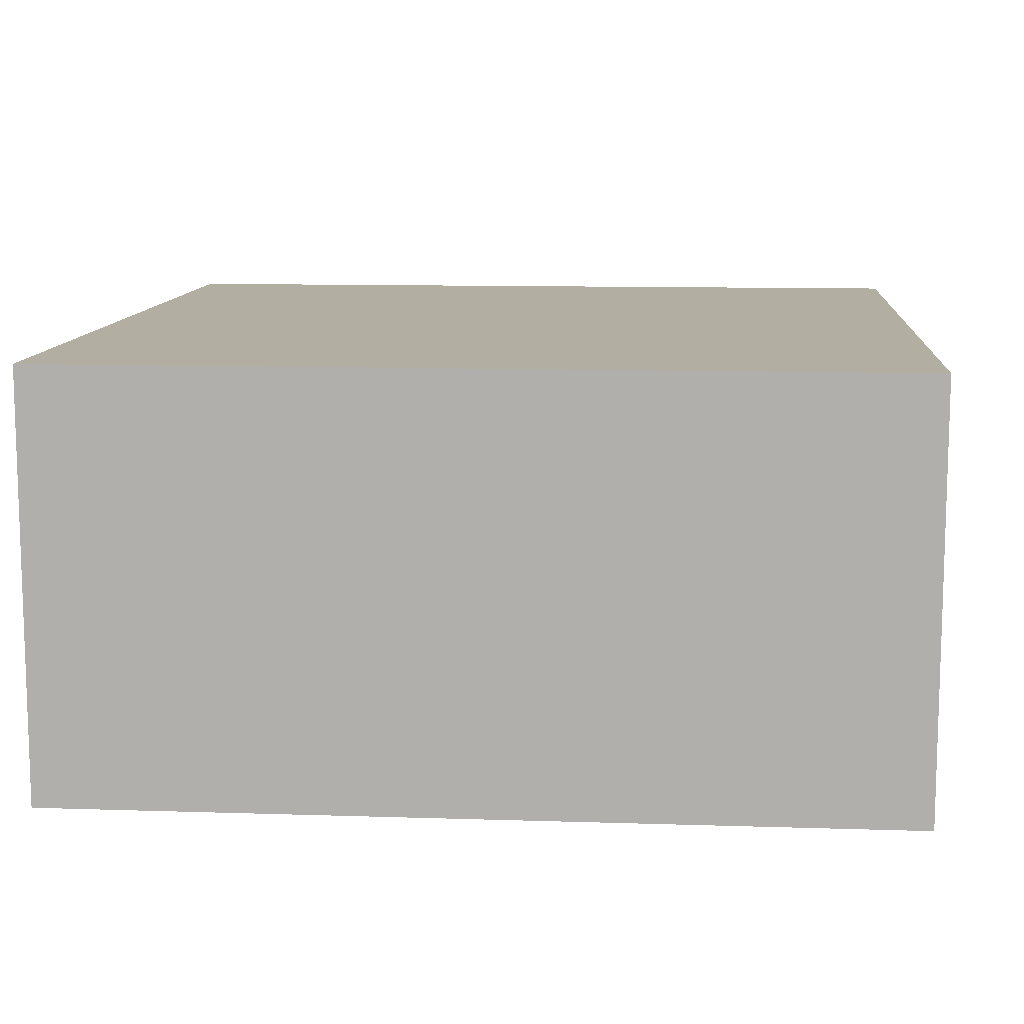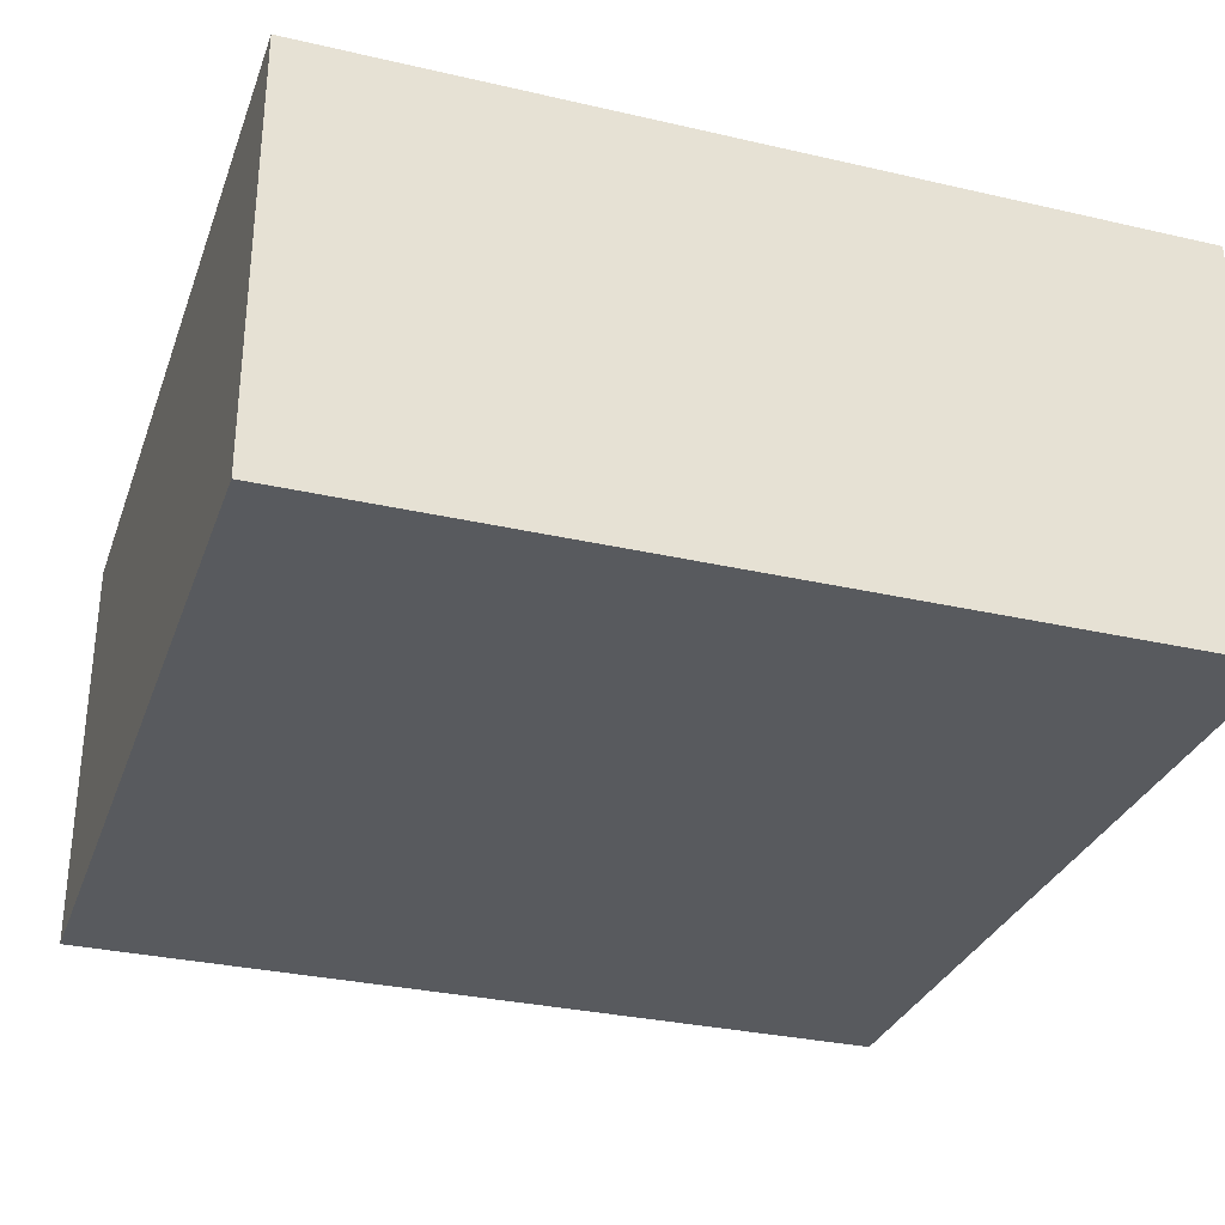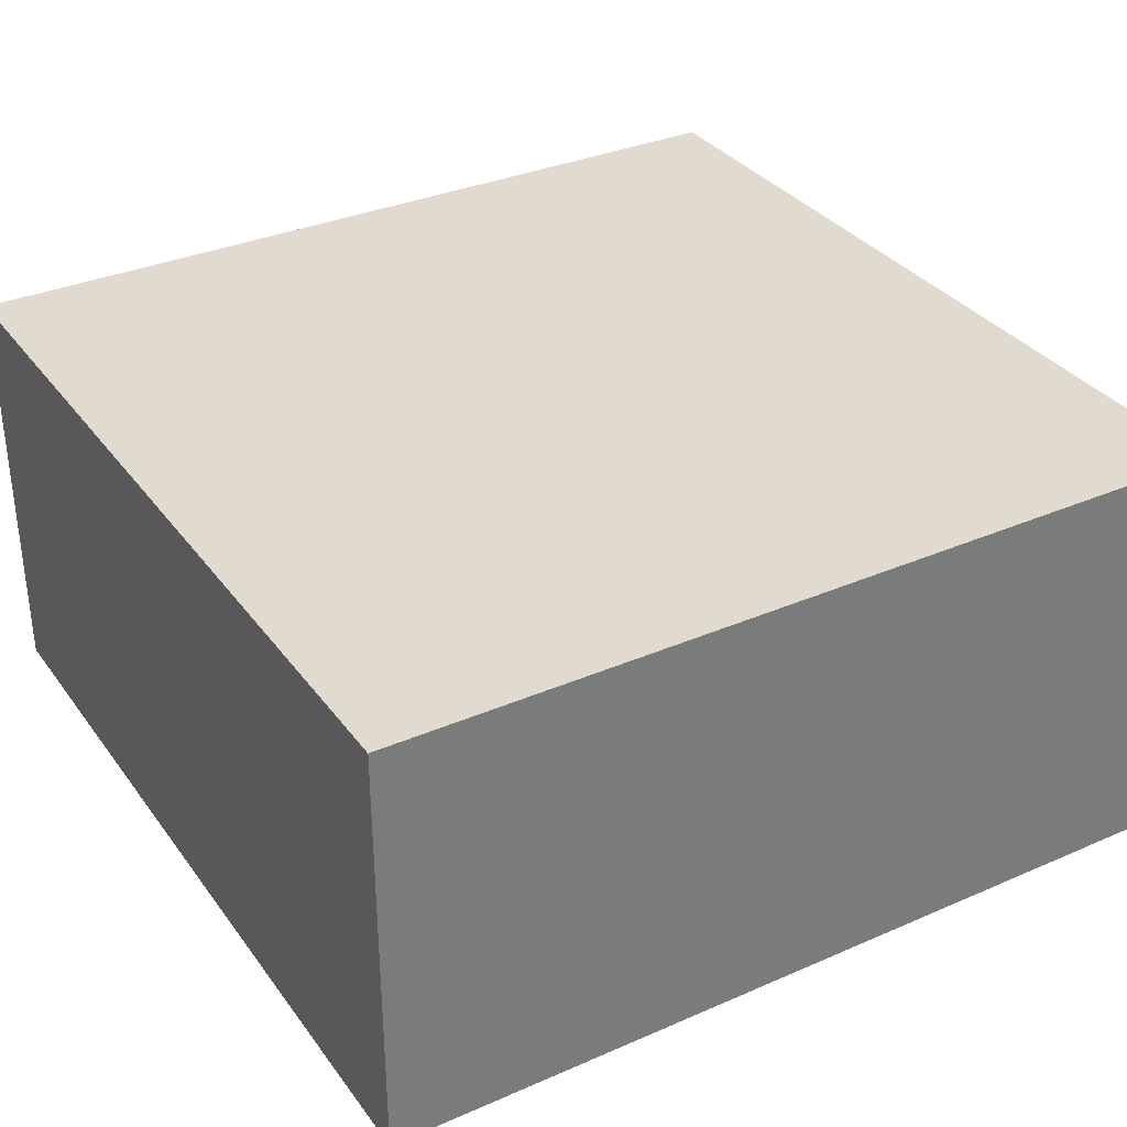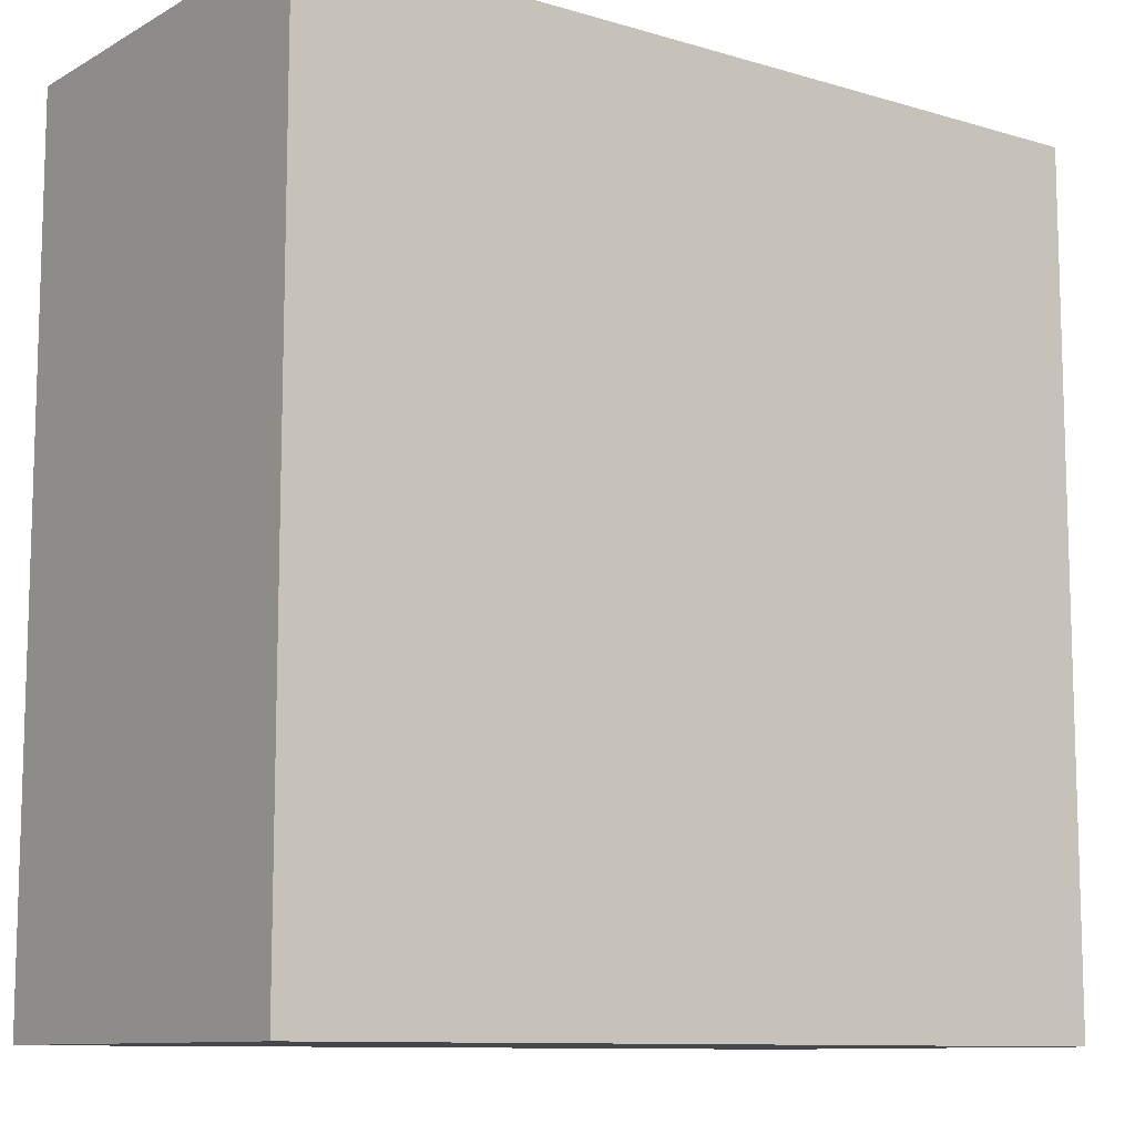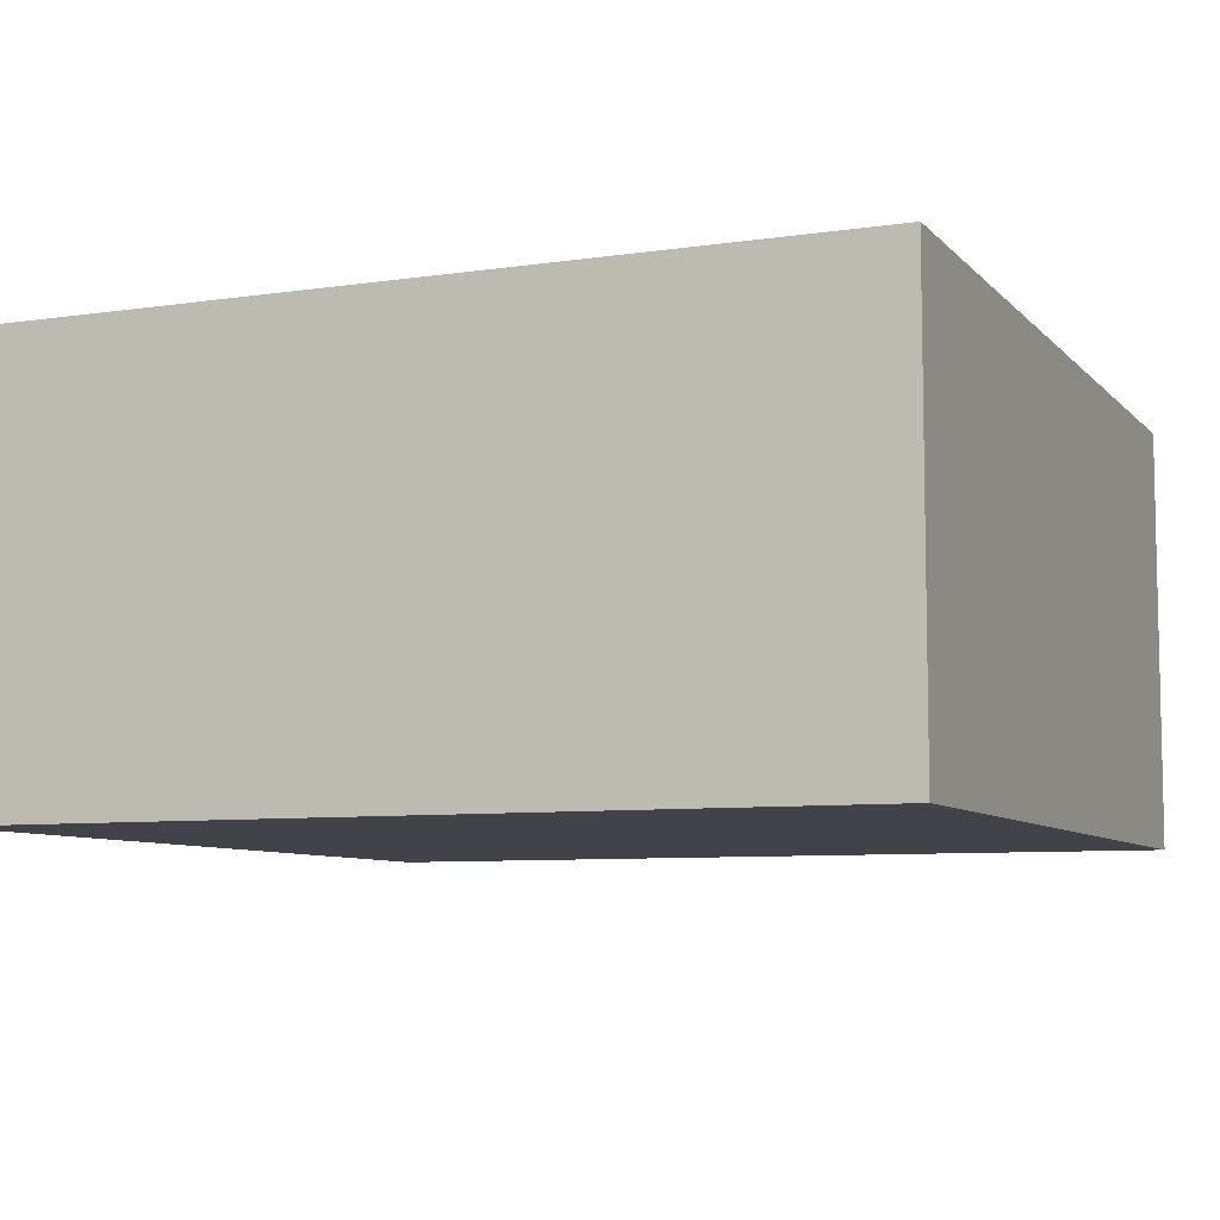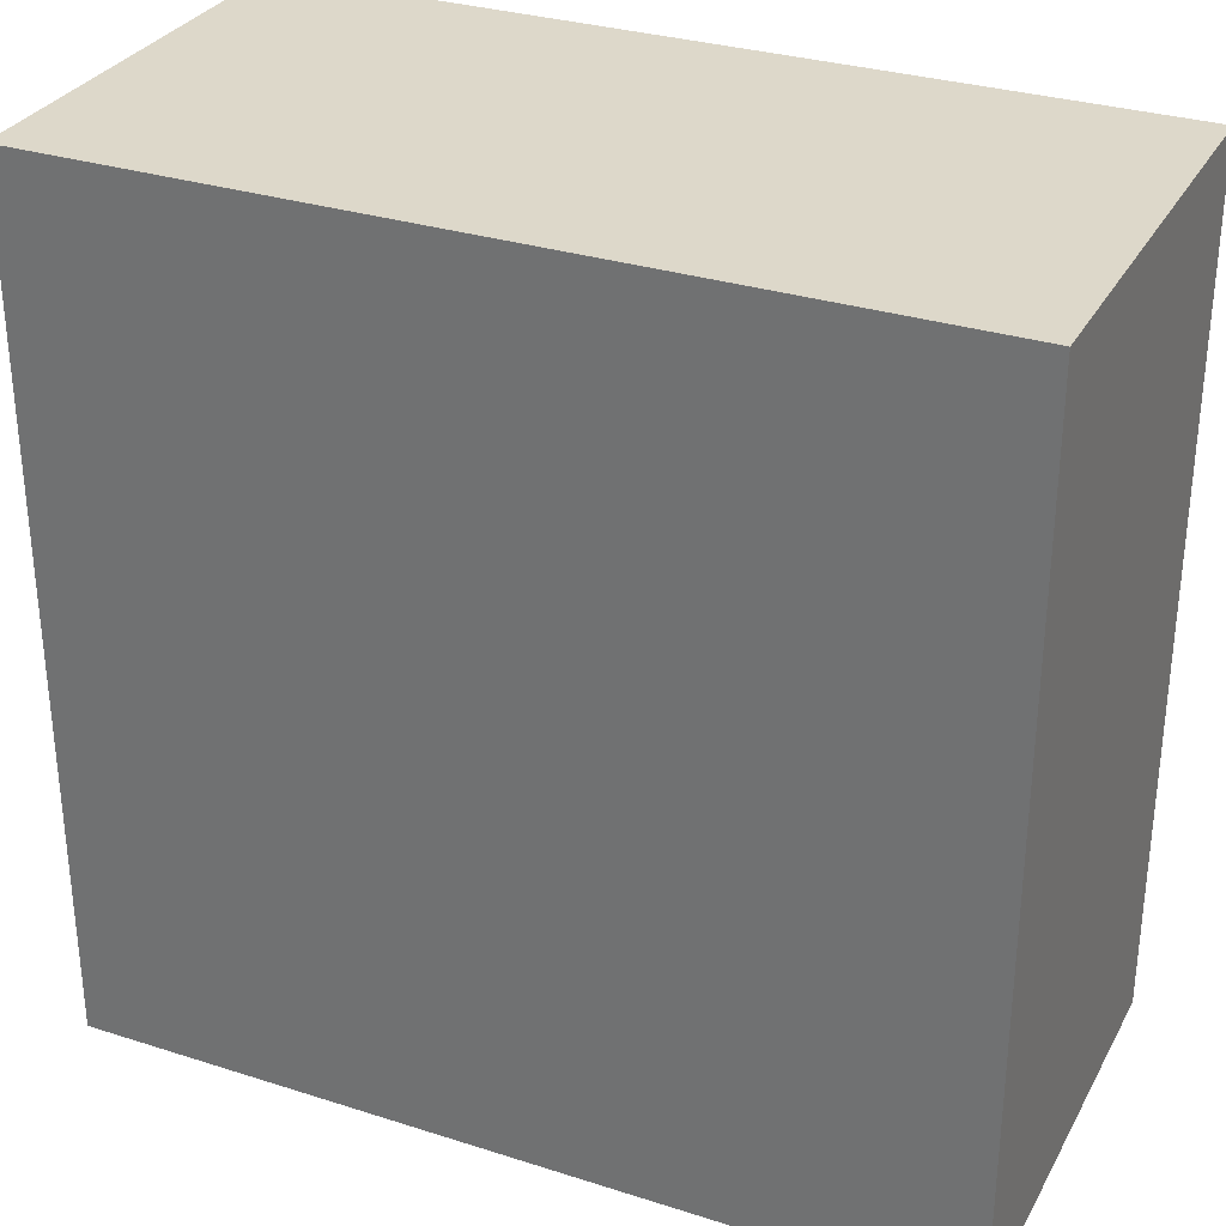
<metadata>
{"format":"obj","ext":"obj","renderer":"f3d","projection":"perspective","resolution":1024,"background":"white","views":[{"elev":10.8,"azim":4.6,"up":"+Y"},{"elev":-31.1,"azim":161.8,"up":"+Y"},{"elev":33.5,"azim":149.3,"up":"+Y"},{"elev":-10.4,"azim":143.4,"up":"+Z"},{"elev":-7.6,"azim":112.8,"up":"+Y"},{"elev":31.0,"azim":-155.5,"up":"+Z"}]}
</metadata>
<code>
v -10000 -10000 -10000
v -10000 0 -10000
v 10000 -10000 -10000
v 10000 0 -10000
v 10000 -10000 10000
v 10000 0 10000
v -10000 -10000 10000
v -10000 0 10000
o tile08
f 1 2 4 3
f 3 4 6 5
f 5 6 8 7
f 1 7 8 2
f 2 8 6 4
f 7 1 3 5

</code>
